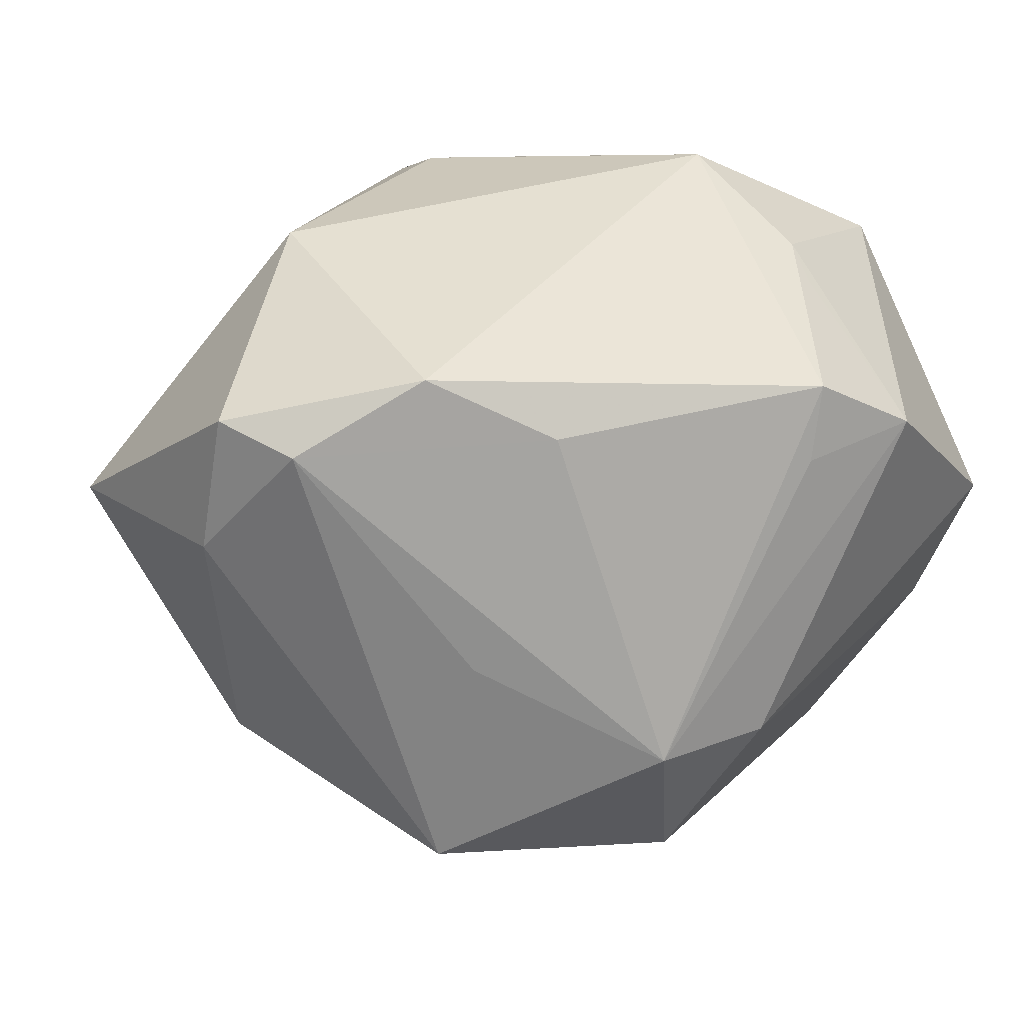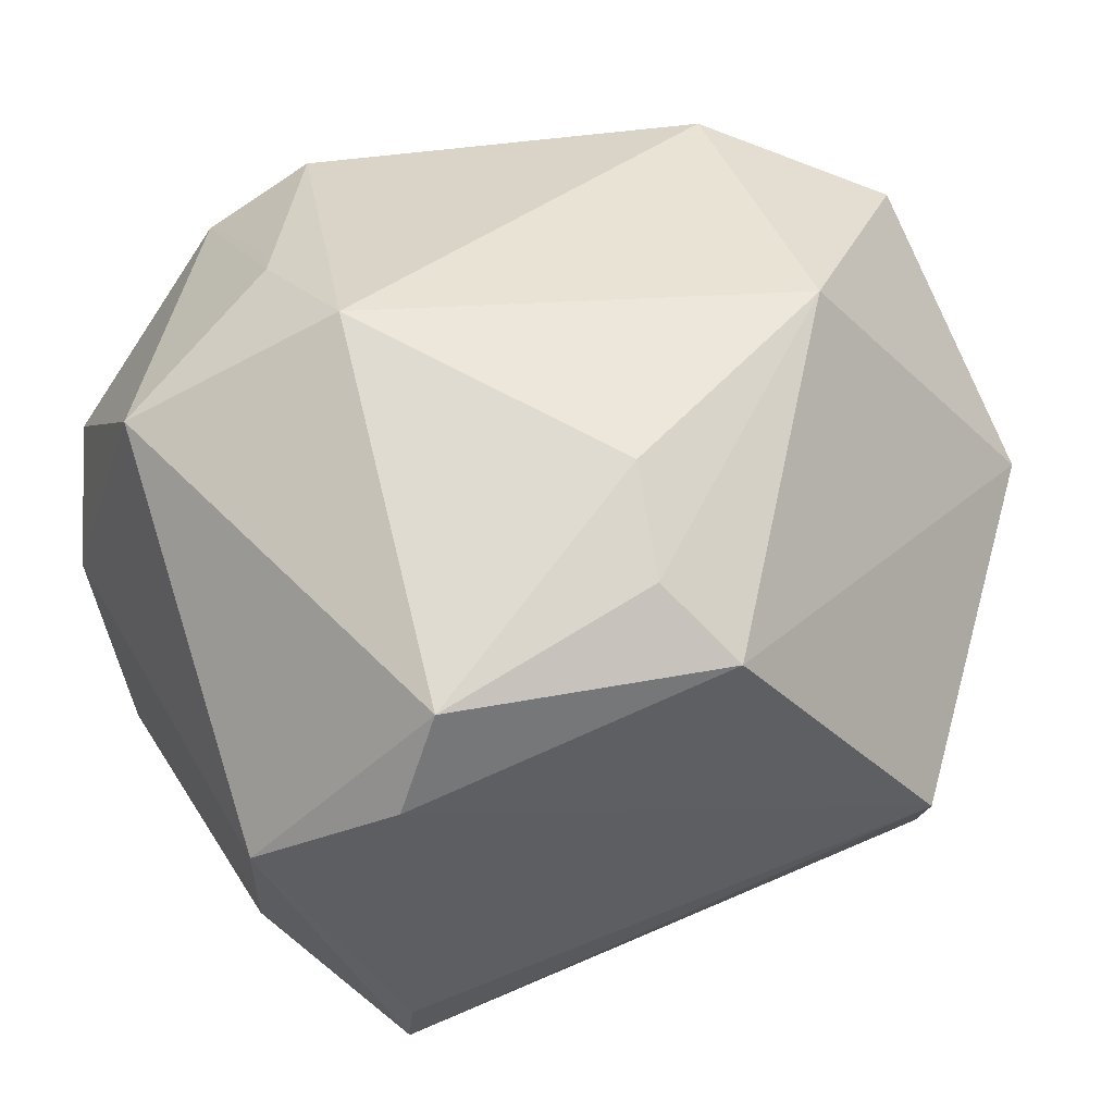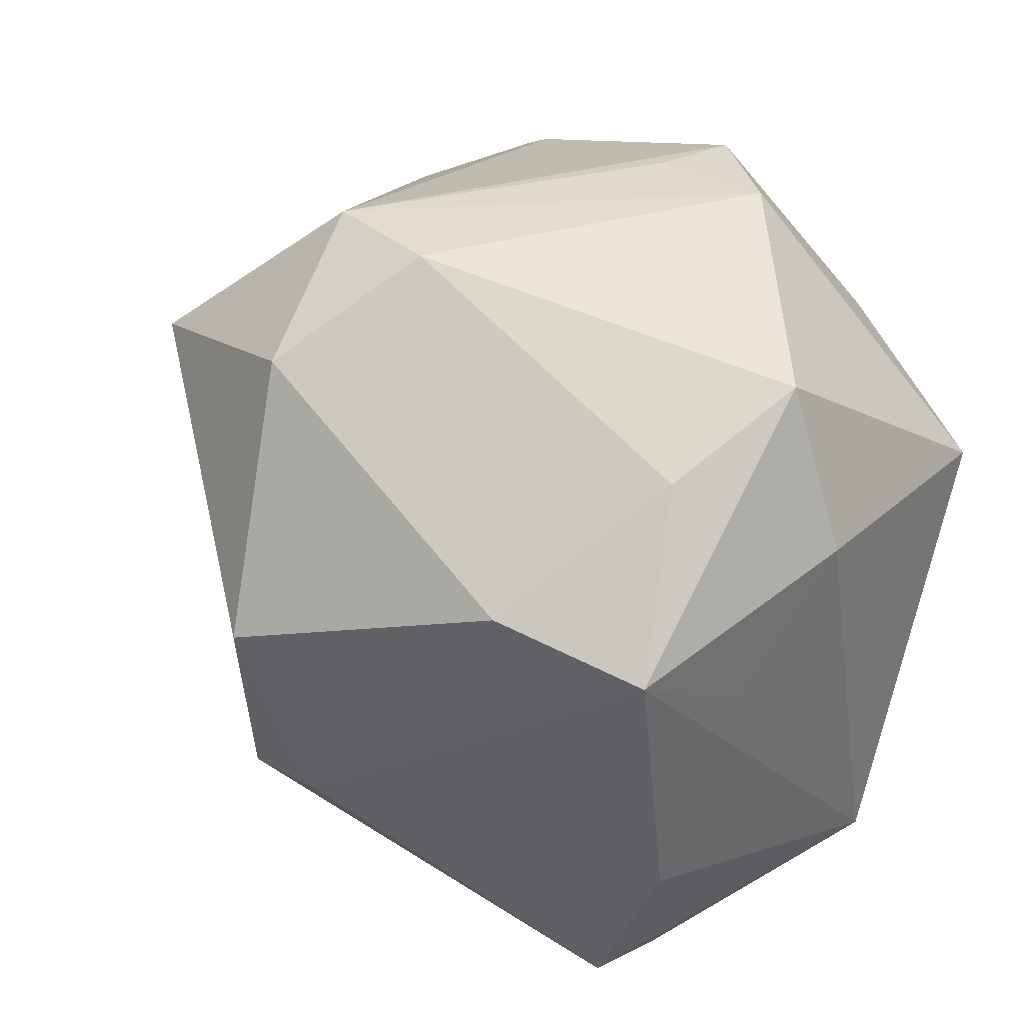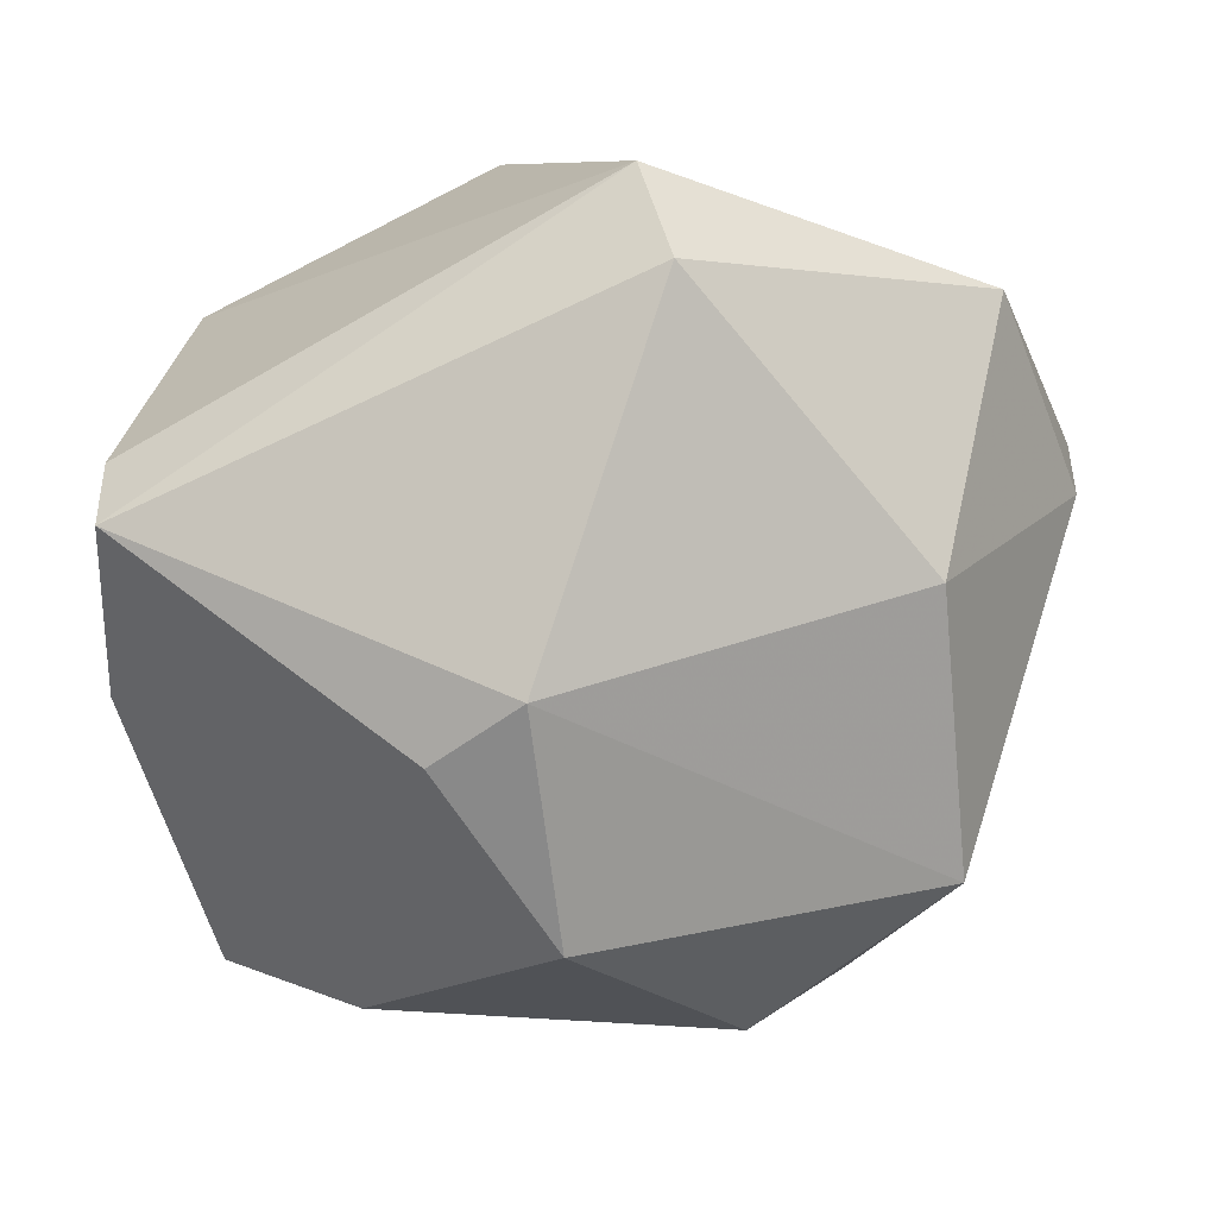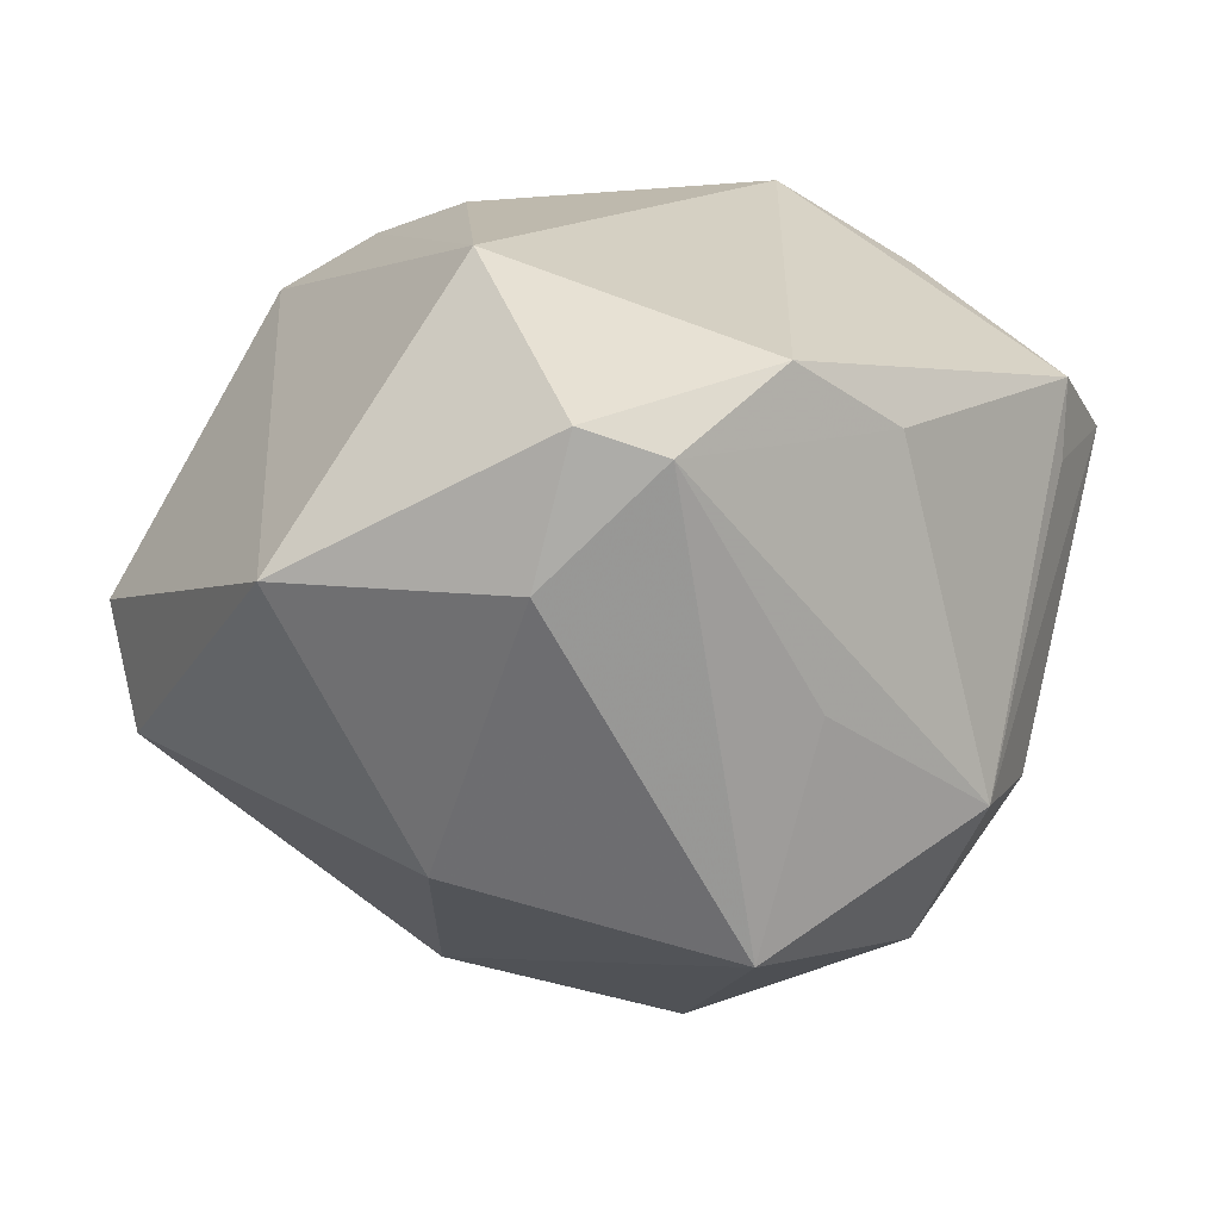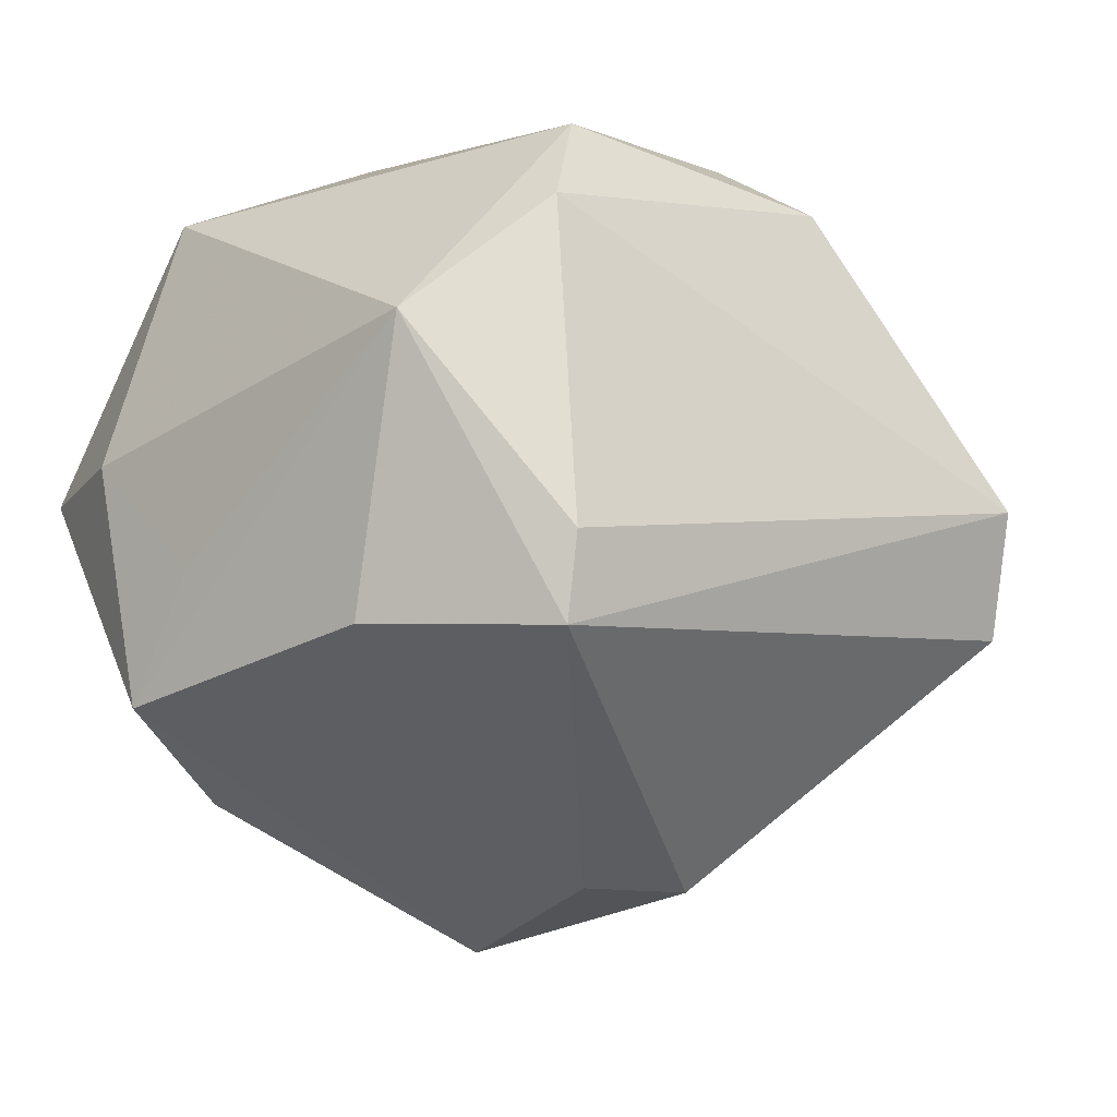
<metadata>
{"format":"obj","ext":"obj","renderer":"f3d","projection":"perspective","resolution":1024,"background":"white","views":[{"elev":17.7,"azim":143.8,"up":"+Z"},{"elev":59.9,"azim":-26.8,"up":"+Z"},{"elev":35.3,"azim":-127.7,"up":"+Y"},{"elev":-53.6,"azim":21.8,"up":"+Z"},{"elev":7.6,"azim":109.3,"up":"+Z"},{"elev":-10.4,"azim":-45.2,"up":"+Z"}]}
</metadata>
<code>
v 0.004239 -0.0145 0.03585
v -0.0077 -0.01467 -0.03807
v -0.03109 -0.03562 -0.01756
v -0.03083 -0.03661 -0.009183
v -0.03925 -0.01725 -0.01632
v 0.04793 0.01214 0.01814
v -0.01564 0.04249 0.01451
v -0.003253 0.04155 0.01219
v 0.04394 0.01928 0.01536
v -0.01576 0.02412 0.02991
v -0.03451 0.01511 0.02824
v 0.04837 -0.01556 0.00463
v -0.004441 0.0417 0.01981
v 0.005088 0.02983 -0.0319
v 0.02207 0.03272 0.01665
v 0.03291 0.02594 0.02287
v -0.03524 0.0339 0.001933
v 0.02869 0.02782 -0.007344
v -0.02818 0.01611 -0.0294
v 0.04811 0.008523 0.004301
v -0.01432 0.02857 0.02677
v 0.0009693 -0.02519 0.03283
v 0.02973 -0.003551 0.0321
v 0.02496 -0.03955 -0.01334
v -0.0414 0.01208 -0.02144
v 0.005283 -0.03352 0.02742
v 0.01286 0.03875 -0.01741
v 7.12e-05 0.03904 -0.01689
v -0.04028 -0.02355 0.01113
v 0.02308 -0.04321 -0.001157
v 0.02914 0.02193 -0.02961
v 0.03691 -0.005236 -0.02206
v -0.0334 0.02733 -0.01184
v -0.02231 -0.02755 0.03158
v 0.003105 -0.01804 -0.03817
v -0.04173 0.01783 0.002784
v -0.01342 0.01098 0.03797
v -0.04125 0.004469 -0.008861
v -0.002972 0.00511 -0.04348
v -0.02775 -0.03098 0.02292
f 20 31 9
f 9 31 18
f 18 27 9
f 31 27 18
f 31 20 32
f 34 37 11
f 11 29 34
f 11 36 29
f 17 36 11
f 14 27 31
f 31 39 14
f 17 11 7
f 40 26 34
f 34 29 40
f 16 13 37
f 37 23 16
f 6 20 9
f 9 16 6
f 6 16 23
f 1 37 34
f 1 23 37
f 35 39 31
f 31 32 35
f 35 2 39
f 35 32 24
f 24 3 35
f 3 2 35
f 39 2 25
f 25 36 17
f 37 13 10
f 10 11 37
f 10 7 11
f 27 14 28
f 17 7 28
f 28 7 27
f 8 13 27
f 27 7 8
f 8 7 13
f 4 29 3
f 4 40 29
f 9 27 15
f 15 16 9
f 27 13 15
f 13 16 15
f 34 26 22
f 22 1 34
f 26 23 22
f 23 1 22
f 26 40 30
f 30 3 24
f 30 4 3
f 40 4 30
f 20 6 12
f 12 6 23
f 24 32 12
f 12 32 20
f 12 30 24
f 12 23 26
f 26 30 12
f 5 2 3
f 5 25 2
f 3 29 5
f 29 25 5
f 29 36 38
f 38 25 29
f 36 25 38
f 19 14 39
f 39 25 19
f 13 7 21
f 21 10 13
f 7 10 21
f 33 28 14
f 14 19 33
f 17 28 33
f 33 25 17
f 33 19 25

</code>
